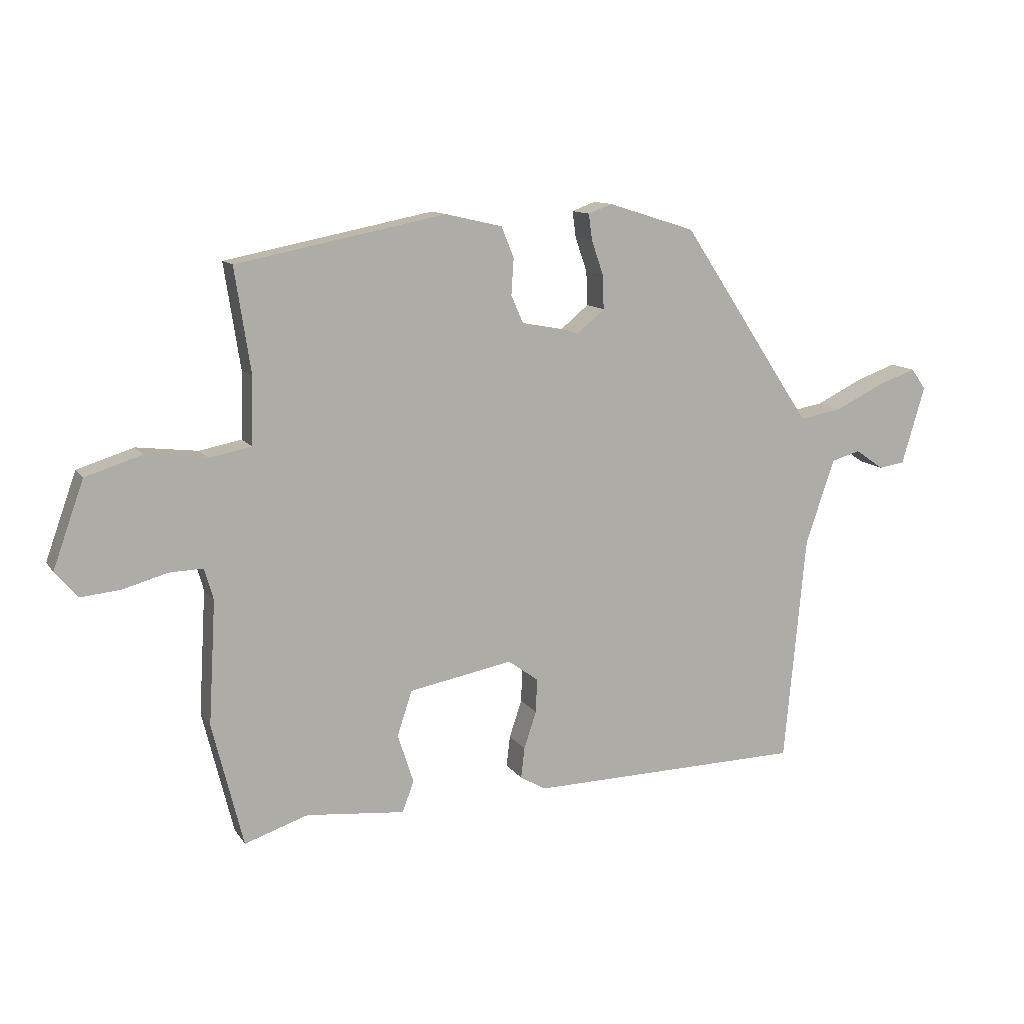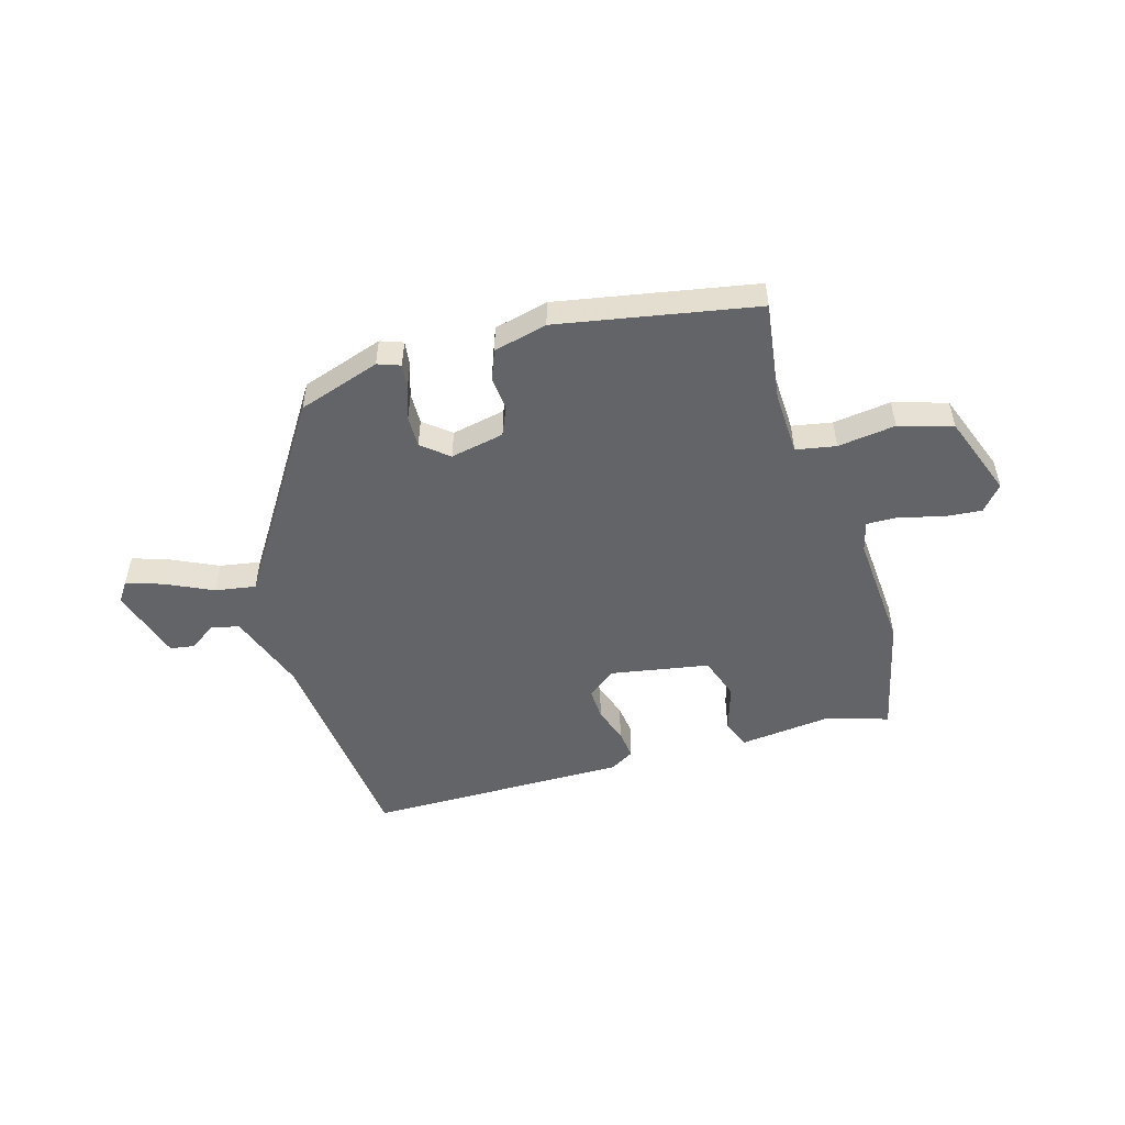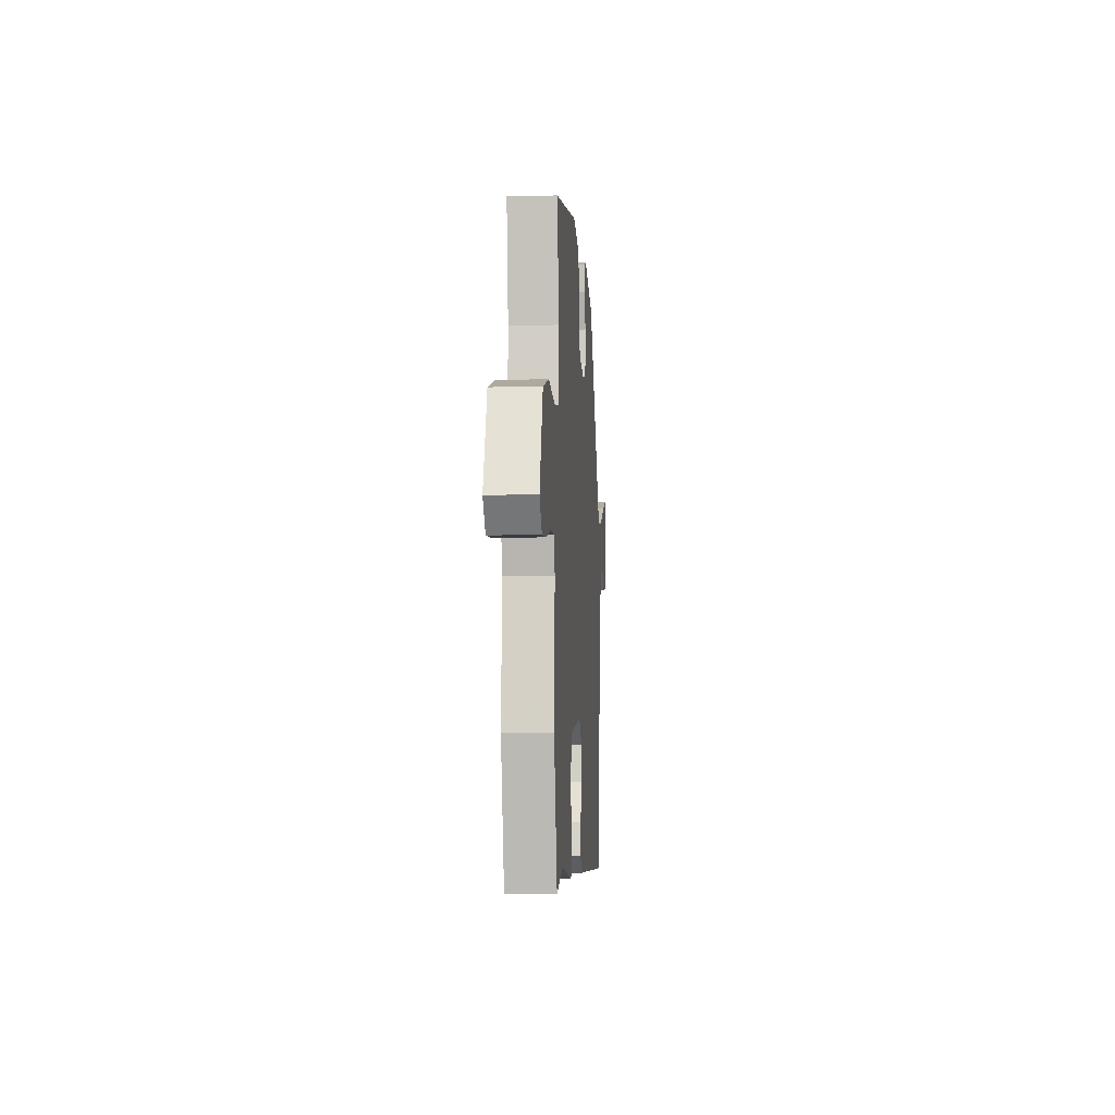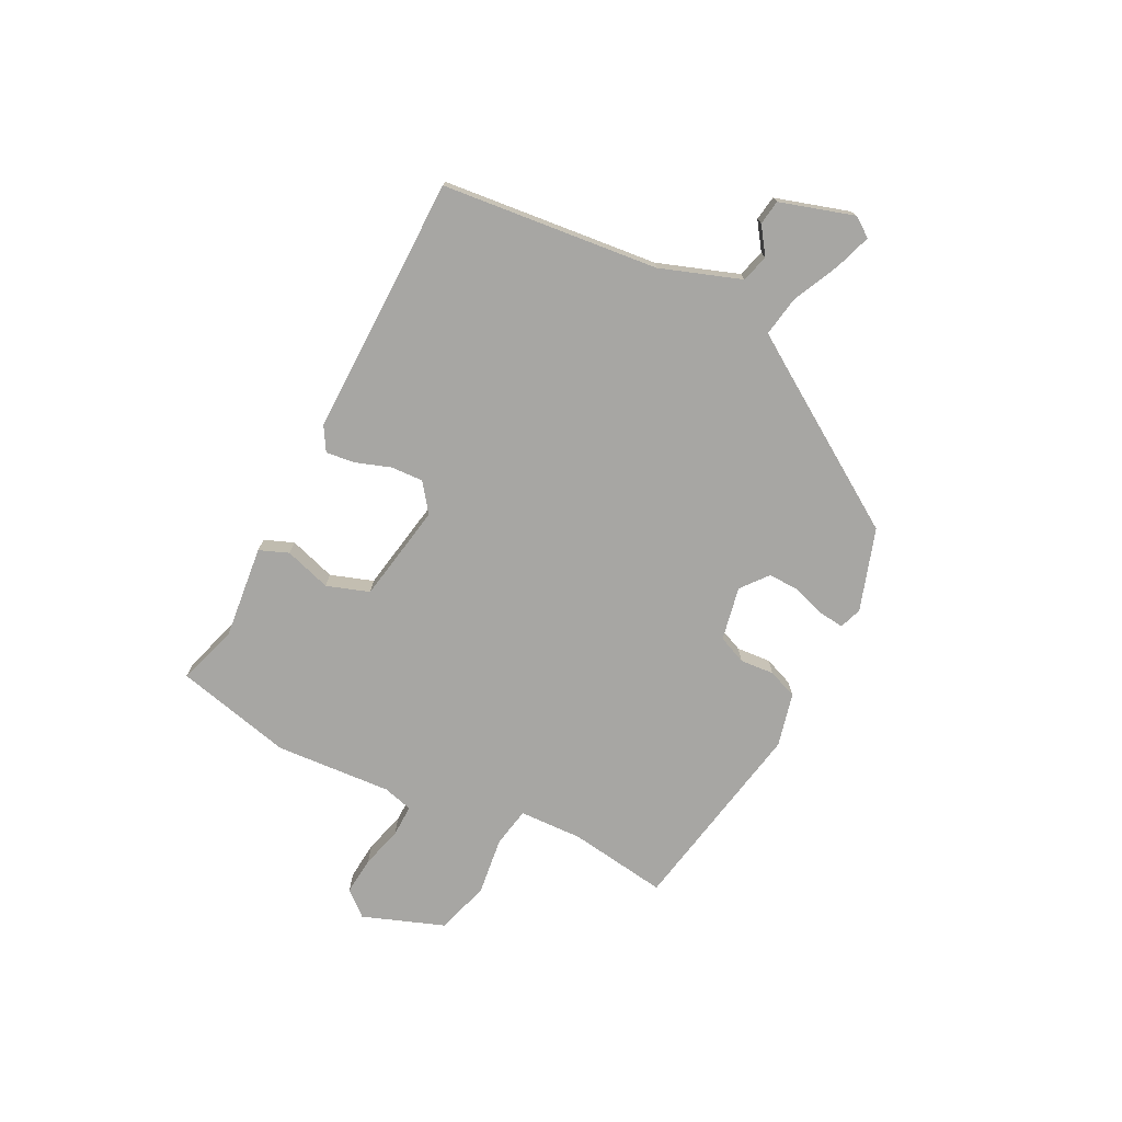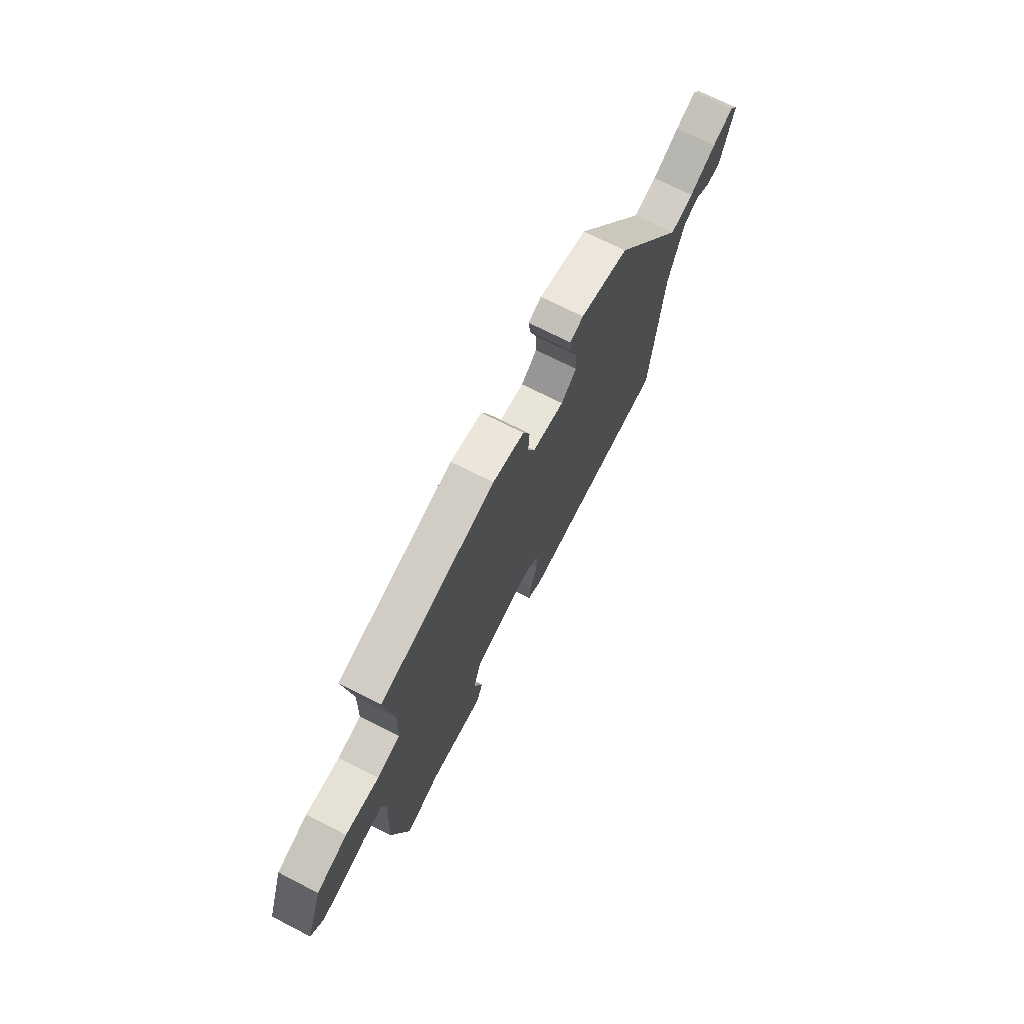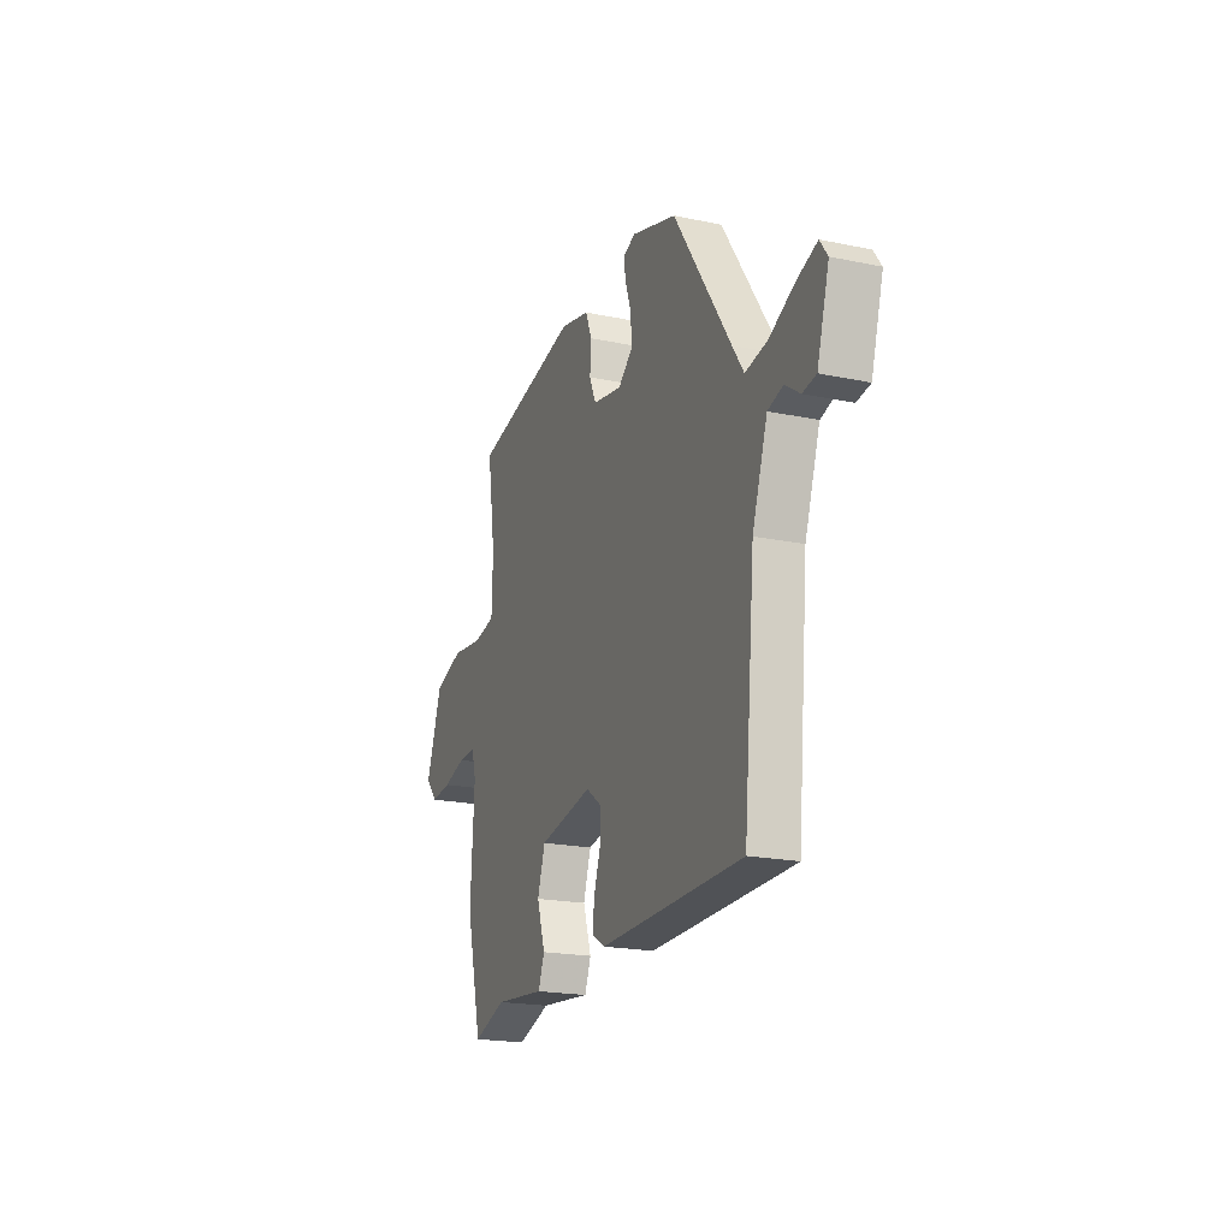
<metadata>
{"format":"obj","ext":"obj","renderer":"f3d","projection":"perspective","resolution":1024,"background":"white","views":[{"elev":11.6,"azim":159.0,"up":"+Z"},{"elev":-51.2,"azim":17.0,"up":"+Y"},{"elev":-8.0,"azim":94.2,"up":"+Z"},{"elev":-74.2,"azim":-116.3,"up":"+Y"},{"elev":70.9,"azim":117.1,"up":"+Z"},{"elev":-20.0,"azim":-111.1,"up":"+Z"}]}
</metadata>
<code>
v -0.504 0.07 -0.491
v -0.54 0.07 -0.104
v -0.589 0.07 0.04
v -0.638 0.07 0.054
v -0.686 0.07 0.021
v -0.73 0.07 0.028
v -0.769 0.07 0.16
v -0.744 0.07 0.195
v -0.679 0.07 0.172
v -0.597 0.07 0.132
v -0.525 0.07 0.119
v -0.488 0.07 0.174
v -0.302 0.07 0.454
v -0.155 0.07 0.5
v -0.115 0.07 0.485
v -0.121 0.07 0.441
v -0.141 0.07 0.383
v -0.143 0.07 0.326
v -0.096 0.07 0.287
v 0 0.07 0.305
v 0.022 0.07 0.355
v 0.018 0.07 0.416
v 0.039 0.07 0.468
v 0.135 0.07 0.49
v 0.487 0.07 0.42
v 0.46 0.07 0.244
v 0.463 0.07 0.131
v 0.534 0.07 0.117
v 0.637 0.07 0.129
v 0.732 0.07 0.099
v 0.784 0.07 -0.047
v 0.746 0.07 -0.091
v 0.678 0.07 -0.084
v 0.604 0.07 -0.063
v 0.547 0.07 -0.061
v 0.532 0.07 -0.114
v 0.544 0.07 -0.322
v 0.492 0.07 -0.531
v 0.385 0.07 -0.495
v 0.219 0.07 -0.511
v 0.199 0.07 -0.459
v 0.226 0.07 -0.376
v 0.201 0.07 -0.3
v 0.026 0.07 -0.267
v -0.025 0.07 -0.304
v -0.023 0.07 -0.361
v -0.002 0.07 -0.424
v 0.004 0.07 -0.476
v -0.039 0.07 -0.501
v -0.504 0 -0.491
v -0.54 0 -0.104
v -0.589 0 0.04
v -0.638 0 0.054
v -0.686 0 0.021
v -0.73 0 0.028
v -0.769 0 0.16
v -0.744 0 0.195
v -0.679 0 0.172
v -0.597 0 0.132
v -0.525 0 0.119
v -0.488 0 0.174
v -0.302 0 0.454
v -0.155 0 0.5
v -0.115 0 0.485
v -0.121 0 0.441
v -0.141 0 0.383
v -0.143 0 0.326
v -0.096 0 0.287
v 0 0 0.305
v 0.022 0 0.355
v 0.018 0 0.416
v 0.039 0 0.468
v 0.135 0 0.49
v 0.487 0 0.42
v 0.46 0 0.244
v 0.463 0 0.131
v 0.534 0 0.117
v 0.637 0 0.129
v 0.732 0 0.099
v 0.784 0 -0.047
v 0.746 0 -0.091
v 0.678 0 -0.084
v 0.604 0 -0.063
v 0.547 0 -0.061
v 0.532 0 -0.114
v 0.544 0 -0.322
v 0.492 0 -0.531
v 0.385 0 -0.495
v 0.219 0 -0.511
v 0.199 0 -0.459
v 0.226 0 -0.376
v 0.201 0 -0.3
v 0.026 0 -0.267
v -0.025 0 -0.304
v -0.023 0 -0.361
v -0.002 0 -0.424
v 0.004 0 -0.476
v -0.039 0 -0.501
f 49 1 2
f 48 49 2
f 47 48 2
f 46 47 2
f 45 46 2 3
f 44 45 3
f 43 44 3
f 39 40 41 42
f 39 42 43
f 38 39 43
f 37 38 43
f 36 37 43
f 35 36 43 3
f 32 33 34
f 31 32 34
f 30 31 34
f 29 30 34
f 28 29 34
f 35 3 4
f 34 35 4
f 28 34 4
f 27 28 4
f 24 25 26
f 23 24 26
f 22 23 26
f 21 22 26
f 20 21 26 27
f 19 20 27 4
f 15 16 17
f 14 15 17
f 13 14 17
f 12 13 17
f 11 12 17 18
f 8 9 10
f 7 8 10
f 6 7 10
f 5 6 10
f 4 5 10
f 4 10 11
f 4 11 18 19
f 51 50 98
f 51 98 97
f 51 97 96
f 51 96 95
f 52 51 95 94
f 52 94 93
f 52 93 92
f 91 90 89 88
f 92 91 88
f 92 88 87
f 92 87 86
f 92 86 85
f 52 92 85 84
f 83 82 81
f 83 81 80
f 83 80 79
f 83 79 78
f 83 78 77
f 53 52 84
f 53 84 83
f 53 83 77
f 53 77 76
f 75 74 73
f 75 73 72
f 75 72 71
f 75 71 70
f 76 75 70 69
f 53 76 69 68
f 66 65 64
f 66 64 63
f 66 63 62
f 66 62 61
f 67 66 61 60
f 59 58 57
f 59 57 56
f 59 56 55
f 59 55 54
f 59 54 53
f 60 59 53
f 68 67 60 53
f 1 50 51 2
f 2 51 52 3
f 3 52 53 4
f 4 53 54 5
f 5 54 55 6
f 6 55 56 7
f 7 56 57 8
f 8 57 58 9
f 9 58 59 10
f 10 59 60 11
f 11 60 61 12
f 12 61 62 13
f 13 62 63 14
f 14 63 64 15
f 15 64 65 16
f 16 65 66 17
f 17 66 67 18
f 18 67 68 19
f 19 68 69 20
f 20 69 70 21
f 21 70 71 22
f 22 71 72 23
f 23 72 73 24
f 24 73 74 25
f 25 74 75 26
f 26 75 76 27
f 27 76 77 28
f 28 77 78 29
f 29 78 79 30
f 30 79 80 31
f 31 80 81 32
f 32 81 82 33
f 33 82 83 34
f 34 83 84 35
f 35 84 85 36
f 36 85 86 37
f 37 86 87 38
f 38 87 88 39
f 39 88 89 40
f 40 89 90 41
f 41 90 91 42
f 42 91 92 43
f 43 92 93 44
f 44 93 94 45
f 45 94 95 46
f 46 95 96 47
f 47 96 97 48
f 48 97 98 49
f 49 98 50 1

</code>
